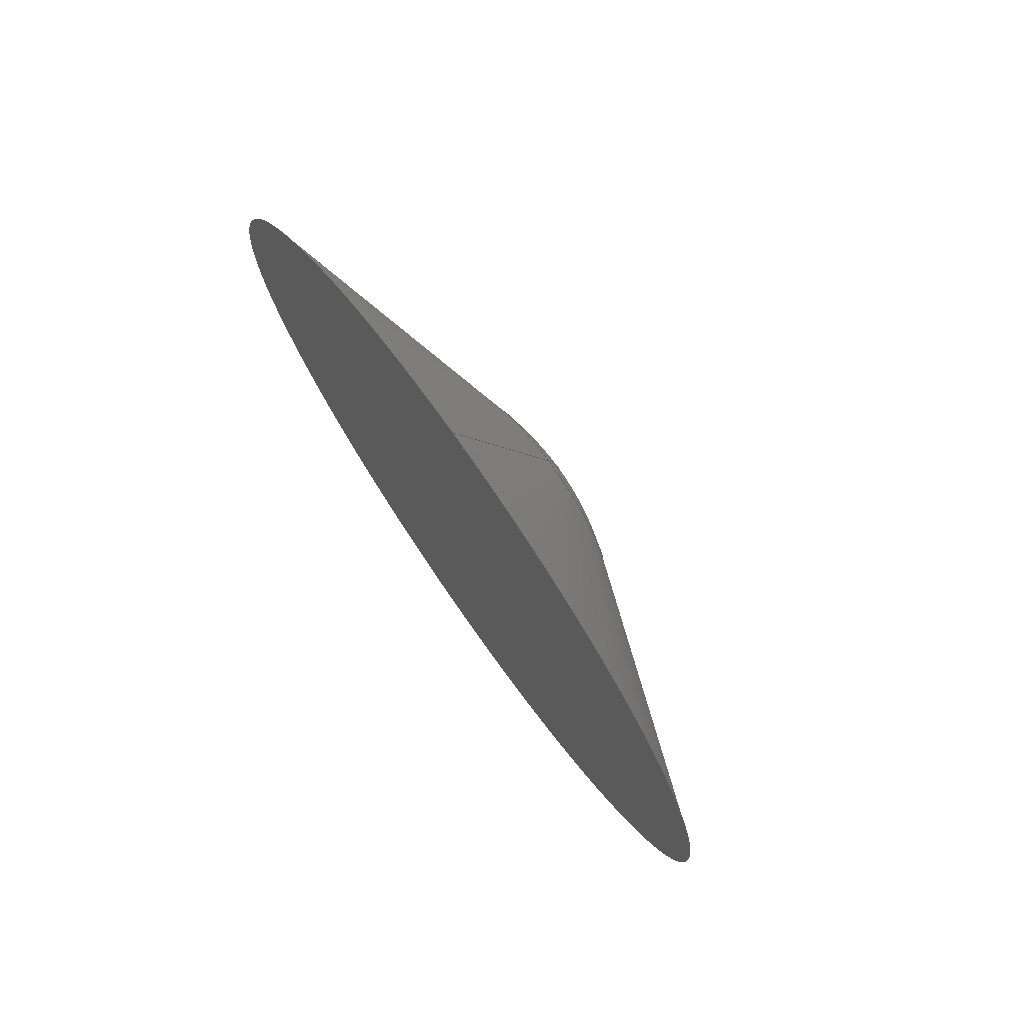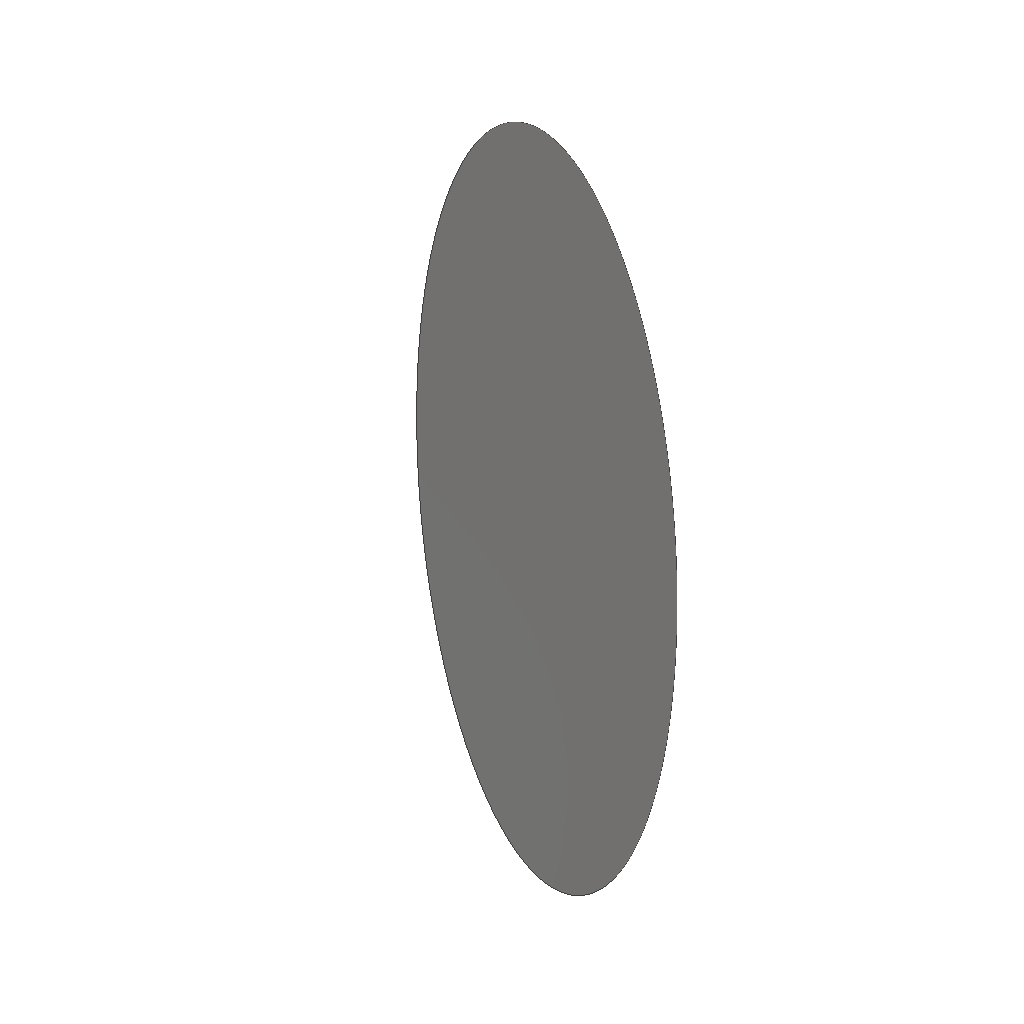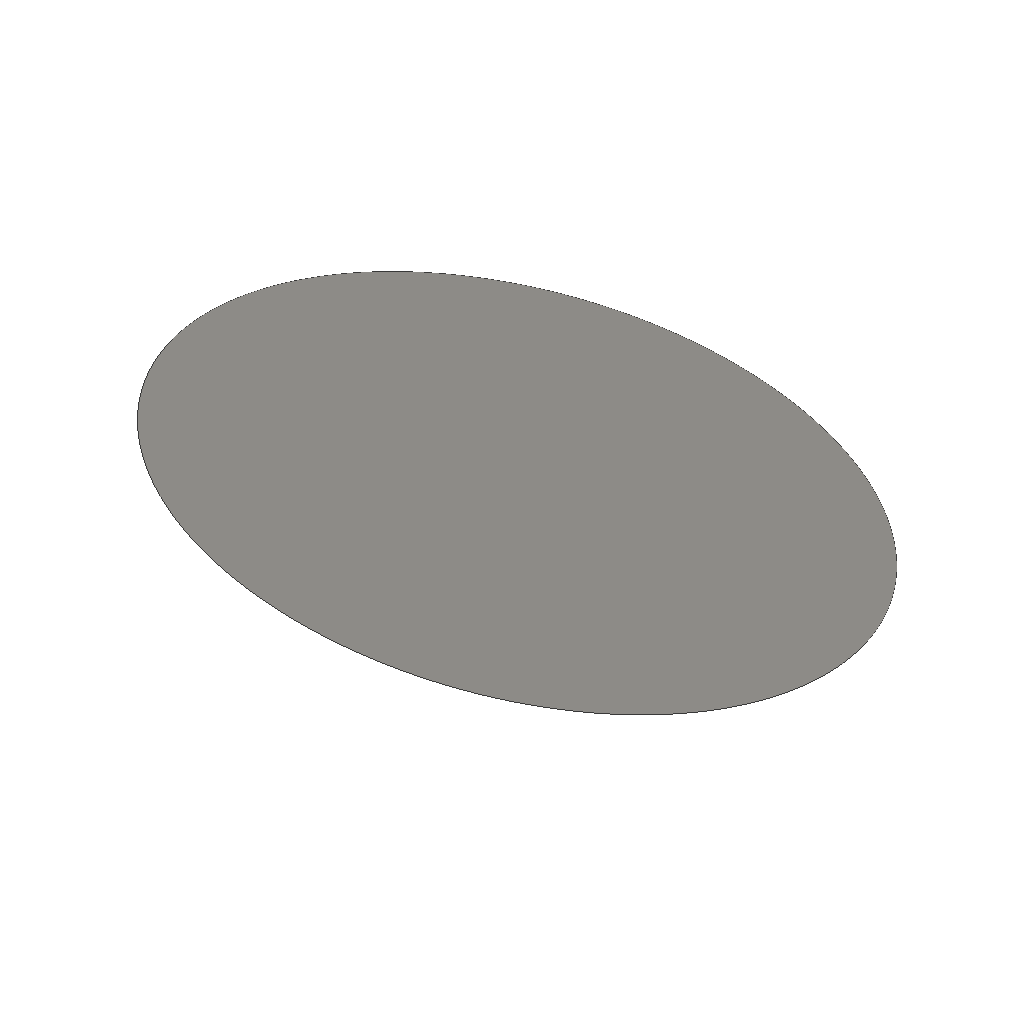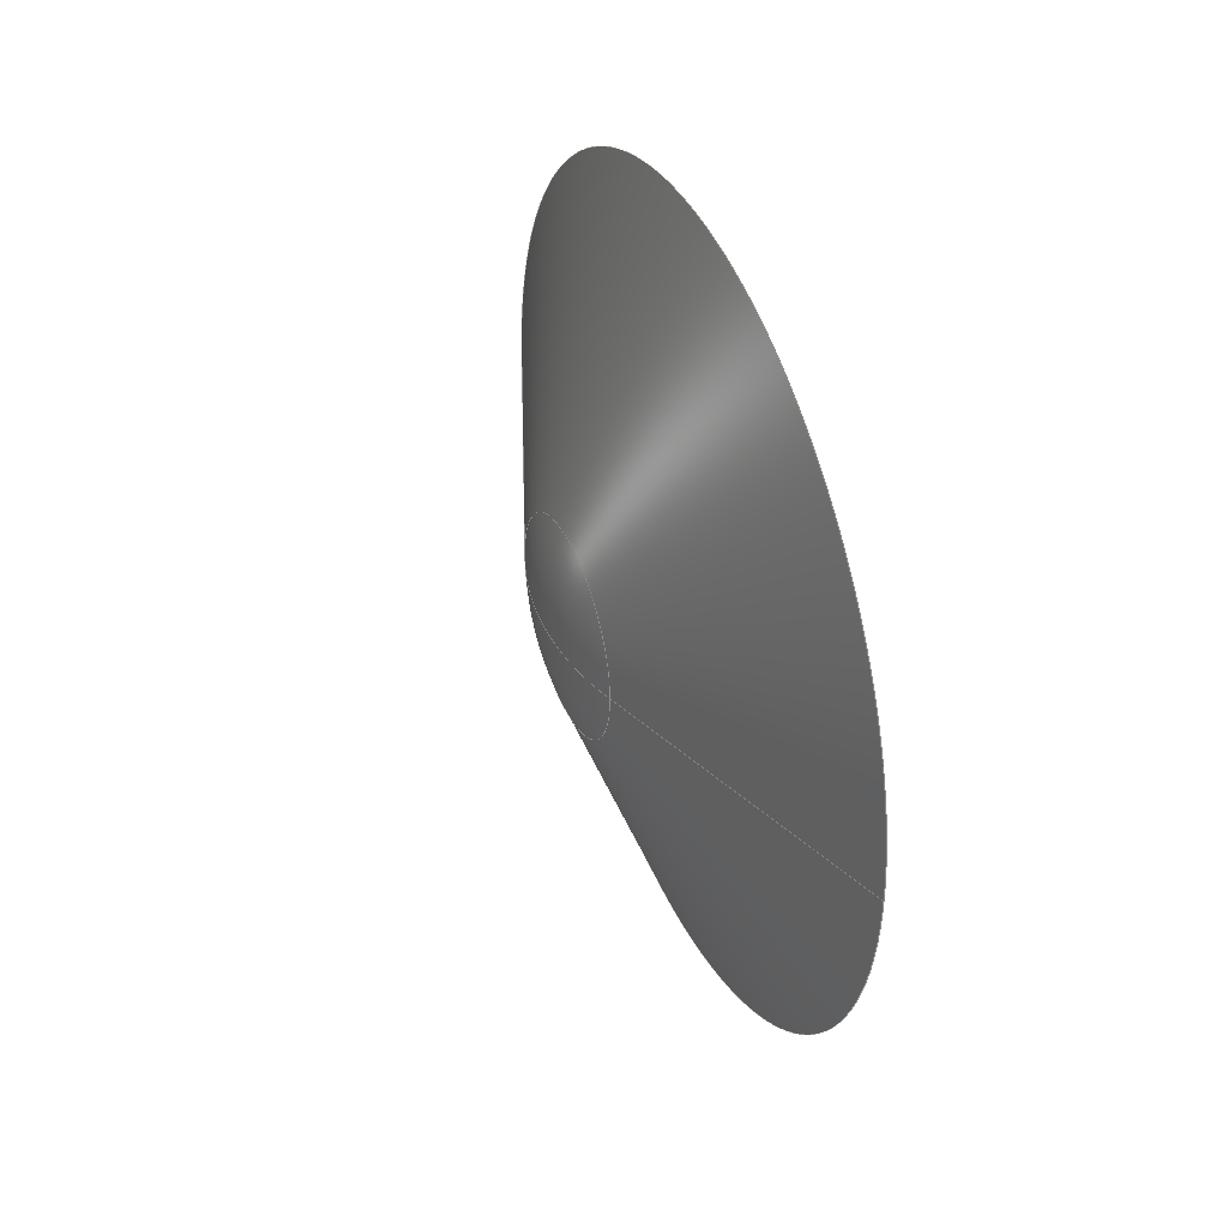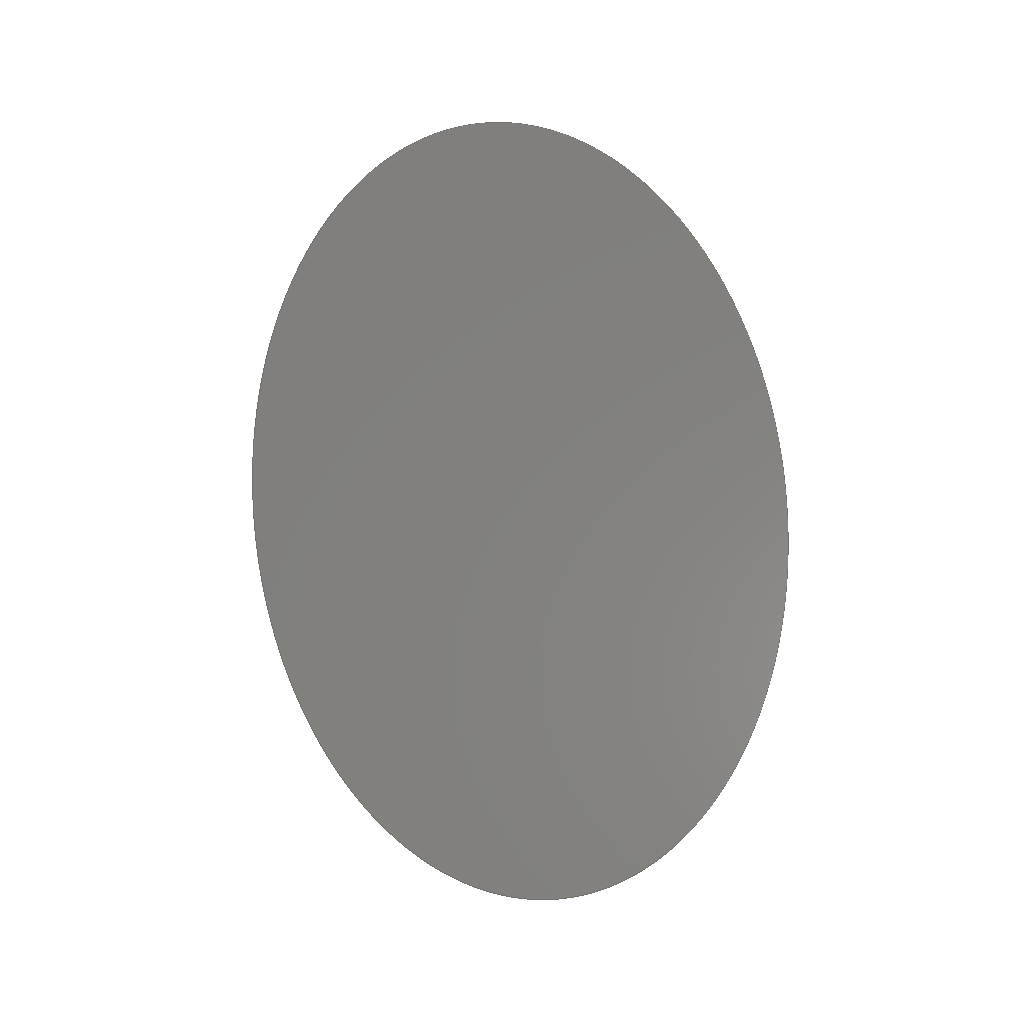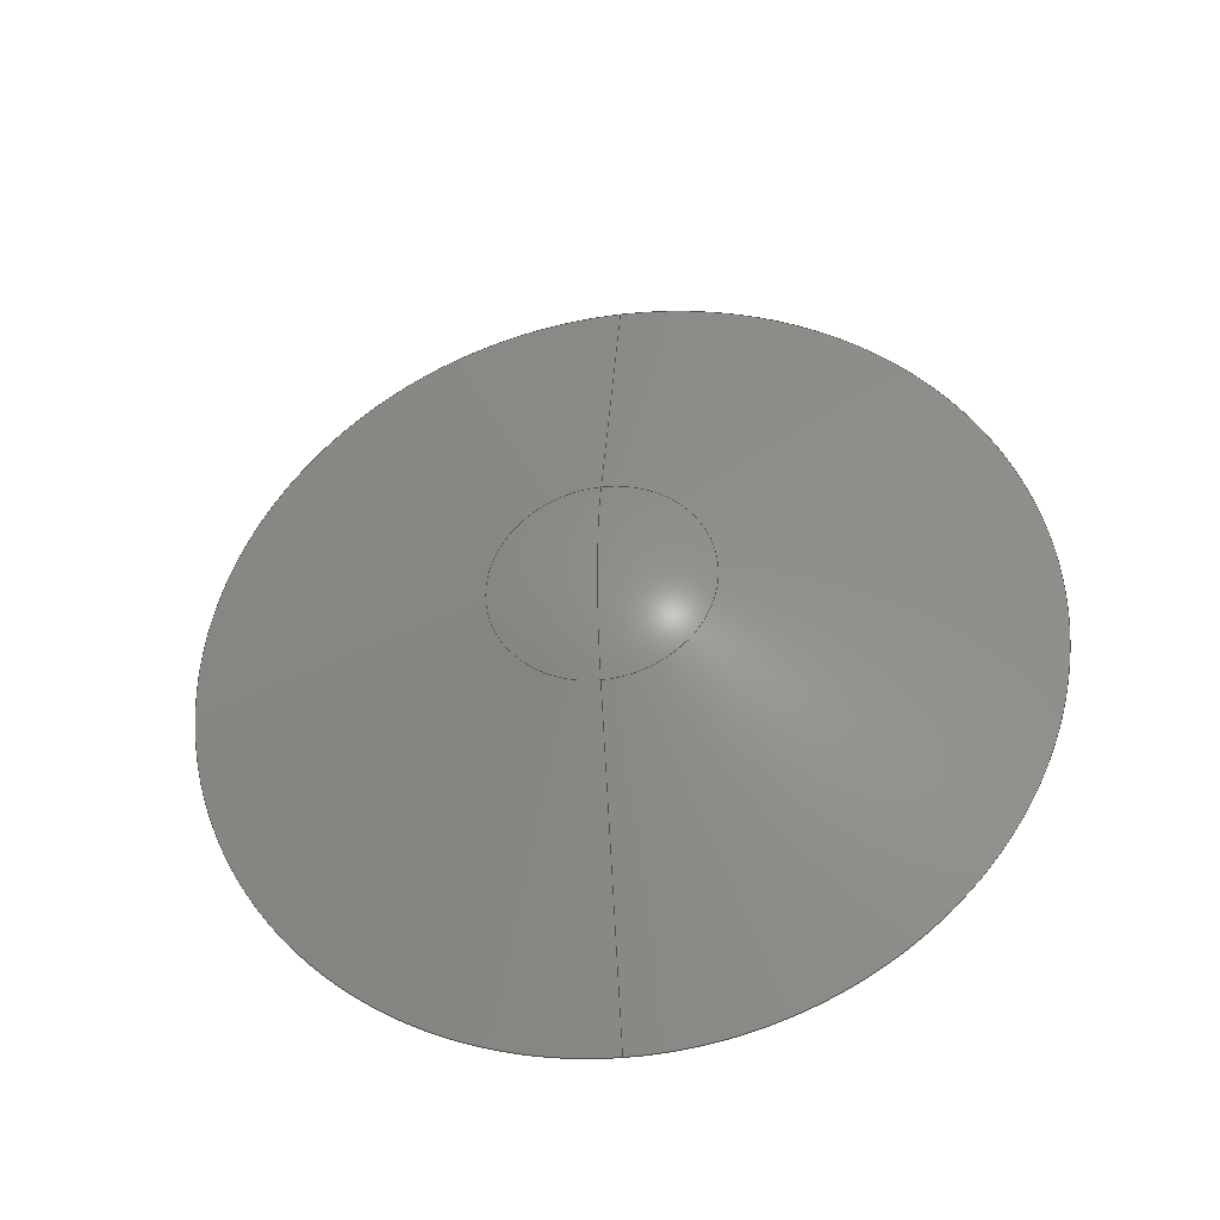
<metadata>
{"format":"step","ext":"step","renderer":"f3d","projection":"perspective","resolution":1024,"background":"white","views":[{"elev":75.0,"azim":-35.0,"up":"+Y"},{"elev":-13.9,"azim":-159.2,"up":"+Y"},{"elev":-56.5,"azim":-102.7,"up":"+Z"},{"elev":39.9,"azim":157.9,"up":"+Z"},{"elev":-6.4,"azim":-135.9,"up":"+Z"},{"elev":-34.4,"azim":99.7,"up":"+Y"}]}
</metadata>
<code>
ISO-10303-21;
DATA;
#1 = SHAPE_DEFINITION_REPRESENTATION ( #70, #27 ) ;
#2 = CLOSED_SHELL ( 'NONE', ( #83, #47, #110, #135, #97 ) ) ;
#3 = PRESENTATION_LAYER_ASSIGNMENT (  '', '', ( #15 ) ) ;
#4 = ORIENTED_EDGE ( 'NONE', *, *, #131, .T. ) ;
#5 = AXIS2_PLACEMENT_3D ( 'NONE', #108, #107, #14 ) ;
#6 = ORIENTED_EDGE ( 'NONE', *, *, #131, .F. ) ;
#7 = CARTESIAN_POINT ( 'NONE',  ( 0, 0, 0 ) ) ;
#8 = CIRCLE ( 'NONE', #86, 2 ) ;
#9 =( NAMED_UNIT ( * ) SI_UNIT ( $, .STERADIAN. ) SOLID_ANGLE_UNIT ( ) );
#10 = CARTESIAN_POINT ( 'NONE',  ( 1.41, -1.726e-16, -9.843e-15 ) ) ;
#11 = DIRECTION ( 'NONE',  ( 1, 0, 0 ) ) ;
#12 = AXIS2_PLACEMENT_3D ( 'NONE', #7, #104, #146 ) ;
#13 = MANIFOLD_SOLID_BREP ( 'Body-Move/Copy1', #2 ) ;
#14 = DIRECTION ( 'NONE',  ( 1.225e-16, 1, -8.552e-31 ) ) ;
#15 = STYLED_ITEM ( 'NONE', ( #133 ), #13 ) ;
#16 = EDGE_CURVE ( 'NONE', #85, #43, #33, .T. ) ;
#17 = ORIENTED_EDGE ( 'NONE', *, *, #20, .T. ) ;
#18 = MECHANICAL_DESIGN_GEOMETRIC_PRESENTATION_REPRESENTATION (  '', ( #15 ), #81 ) ;
#19 = VERTEX_POINT ( 'NONE', #148 ) ;
#20 = EDGE_CURVE ( 'NONE', #19, #51, #8, .T. ) ;
#21 = CARTESIAN_POINT ( 'NONE',  ( 0.8683, -1.063e-16, -6.063e-15 ) ) ;
#22 = SPHERICAL_SURFACE ( 'NONE', #96, 1.5 ) ;
#23 = DIRECTION ( 'NONE',  ( -6.983e-15, 0, -1 ) ) ;
#24 = SURFACE_STYLE_USAGE ( .BOTH. , #56 ) ;
#25 =( LENGTH_UNIT ( ) NAMED_UNIT ( * ) SI_UNIT ( $, .METRE. ) );
#26 = ORIENTED_EDGE ( 'NONE', *, *, #59, .F. ) ;
#27 = ADVANCED_BREP_SHAPE_REPRESENTATION ( '075_70deg', ( #13, #151 ), #62 ) ;
#28 = CIRCLE ( 'NONE', #12, 1.5 ) ;
#29 = ORIENTED_EDGE ( 'NONE', *, *, #38, .F. ) ;
#30 = CARTESIAN_POINT ( 'NONE',  ( 0, 0, 0 ) ) ;
#31 = VERTEX_POINT ( 'NONE', #63 ) ;
#32 = UNCERTAINTY_MEASURE_WITH_UNIT (LENGTH_MEASURE( 1e-05 ), #78, 'distance_accuracy_value', 'NONE');
#33 = CIRCLE ( 'NONE', #76, 1.5 ) ;
#34 = FACE_OUTER_BOUND ( 'NONE', #60, .T. ) ;
#35 = DIRECTION ( 'NONE',  ( -1, 1.225e-16, 6.983e-15 ) ) ;
#36 = APPLICATION_CONTEXT ( 'automotive_design' ) ;
#37 = DIRECTION ( 'NONE',  ( -6.983e-15, 0, -1 ) ) ;
#38 = EDGE_CURVE ( 'NONE', #31, #19, #117, .T. ) ;
#39 = DIRECTION ( 'NONE',  ( -0.342, 0.9397, 2.388e-15 ) ) ;
#40 = DIRECTION ( 'NONE',  ( 0, 1, 0 ) ) ;
#41 = ORIENTED_EDGE ( 'NONE', *, *, #89, .F. ) ;
#42 = CONICAL_SURFACE ( 'NONE', #48, 2, 1.222 ) ;
#43 = VERTEX_POINT ( 'NONE', #88 ) ;
#44 = CARTESIAN_POINT ( 'NONE',  ( 0.8683, -1.063e-16, -6.063e-15 ) ) ;
#45 = CARTESIAN_POINT ( 'NONE',  ( 1.41, -1.726e-16, -9.843e-15 ) ) ;
#46 = DIRECTION ( 'NONE',  ( -1, 1.225e-16, 6.983e-15 ) ) ;
#47 = ADVANCED_FACE ( 'NONE', ( #113 ), #22, .T. ) ;
#48 = AXIS2_PLACEMENT_3D ( 'NONE', #44, #93, #130 ) ;
#49 = VECTOR ( 'NONE', #39, 1 ) ;
#50 = ORIENTED_EDGE ( 'NONE', *, *, #89, .T. ) ;
#51 = VERTEX_POINT ( 'NONE', #124 ) ;
#52 = FILL_AREA_STYLE ('',( #73 ) ) ;
#53 = DIRECTION ( 'NONE',  ( 0, 1, 0 ) ) ;
#54 = DIRECTION ( 'NONE',  ( -1, 1.225e-16, 6.983e-15 ) ) ;
#55 = CIRCLE ( 'NONE', #134, 0.513 ) ;
#56 = SURFACE_SIDE_STYLE ('',( #145 ) ) ;
#57 = FACE_OUTER_BOUND ( 'NONE', #111, .T. ) ;
#58 = FACE_OUTER_BOUND ( 'NONE', #142, .T. ) ;
#59 = EDGE_CURVE ( 'NONE', #31, #43, #109, .T. ) ;
#60 = EDGE_LOOP ( 'NONE', ( #41, #101, #26 ) ) ;
#61 = ORIENTED_EDGE ( 'NONE', *, *, #71, .T. ) ;
#62 =( GEOMETRIC_REPRESENTATION_CONTEXT ( 3 ) GLOBAL_UNCERTAINTY_ASSIGNED_CONTEXT ( ( #79 ) ) GLOBAL_UNIT_ASSIGNED_CONTEXT ( ( #25, #68, #127 ) ) REPRESENTATION_CONTEXT ( 'NONE', 'WORKASPACE' ) );
#63 = CARTESIAN_POINT ( 'NONE',  ( 1.41, -0.513, -9.906e-15 ) ) ;
#64 = CARTESIAN_POINT ( 'NONE',  ( 1.5, -9.185e-17, -1.047e-14 ) ) ;
#65 = CONICAL_SURFACE ( 'NONE', #119, 2, 1.222 ) ;
#66 = CARTESIAN_POINT ( 'NONE',  ( 0, 0, 0 ) ) ;
#67 = DIRECTION ( 'NONE',  ( -1, 1.225e-16, 6.983e-15 ) ) ;
#68 =( NAMED_UNIT ( * ) PLANE_ANGLE_UNIT ( ) SI_UNIT ( $, .RADIAN. ) );
#69 = EDGE_CURVE ( 'NONE', #43, #31, #55, .T. ) ;
#70 = PRODUCT_DEFINITION_SHAPE ( 'NONE', 'NONE',  #95 ) ;
#71 = EDGE_CURVE ( 'NONE', #51, #19, #140, .T. ) ;
#72 = ORIENTED_EDGE ( 'NONE', *, *, #59, .T. ) ;
#73 = FILL_AREA_STYLE_COLOUR ( '', #143 ) ;
#74 = CARTESIAN_POINT ( 'NONE',  ( 0.8683, -1.063e-16, -6.063e-15 ) ) ;
#75 = DIRECTION ( 'NONE',  ( 1.11e-16, 1, -7.889e-31 ) ) ;
#76 = AXIS2_PLACEMENT_3D ( 'NONE', #30, #150, #136 ) ;
#77 = DIRECTION ( 'NONE',  ( -0.342, -0.9397, 2.273e-15 ) ) ;
#78 =( LENGTH_UNIT ( ) NAMED_UNIT ( * ) SI_UNIT ( $, .METRE. ) );
#79 = UNCERTAINTY_MEASURE_WITH_UNIT (LENGTH_MEASURE( 1e-05 ), #25, 'distance_accuracy_value', 'NONE');
#80 = DIRECTION ( 'NONE',  ( 0, 0, 1 ) ) ;
#81 =( GEOMETRIC_REPRESENTATION_CONTEXT ( 3 ) GLOBAL_UNCERTAINTY_ASSIGNED_CONTEXT ( ( #32 ) ) GLOBAL_UNIT_ASSIGNED_CONTEXT ( ( #78, #115, #9 ) ) REPRESENTATION_CONTEXT ( 'NONE', 'WORKASPACE' ) );
#82 = PRODUCT_RELATED_PRODUCT_CATEGORY ( 'part', '', ( #98 ) ) ;
#83 = ADVANCED_FACE ( 'NONE', ( #57 ), #65, .T. ) ;
#84 = PRODUCT_DEFINITION_FORMATION_WITH_SPECIFIED_SOURCE ( 'ANY', '', #98, .NOT_KNOWN. ) ;
#85 = VERTEX_POINT ( 'NONE', #64 ) ;
#86 = AXIS2_PLACEMENT_3D ( 'NONE', #21, #67, #125 ) ;
#87 = EDGE_LOOP ( 'NONE', ( #112, #50, #99 ) ) ;
#88 = CARTESIAN_POINT ( 'NONE',  ( 1.41, 0.513, -9.843e-15 ) ) ;
#89 = EDGE_CURVE ( 'NONE', #85, #31, #28, .T. ) ;
#90 = DIRECTION ( 'NONE',  ( 1.11e-16, 1, -7.889e-31 ) ) ;
#91 = LINE ( 'NONE', #92, #49 ) ;
#92 = CARTESIAN_POINT ( 'NONE',  ( 0.8683, 2, -6.063e-15 ) ) ;
#93 = DIRECTION ( 'NONE',  ( -1, 1.225e-16, 6.983e-15 ) ) ;
#94 = APPLICATION_PROTOCOL_DEFINITION ( 'draft international standard', 'automotive_design', 1998, #114 ) ;
#95 = PRODUCT_DEFINITION ( 'UNKNOWN', '', #84, #118 ) ;
#96 = AXIS2_PLACEMENT_3D ( 'NONE', #66, #23, #116 ) ;
#97 = ADVANCED_FACE ( 'NONE', ( #106 ), #42, .T. ) ;
#98 = PRODUCT ( '075_70deg', '075_70deg', '', ( #126 ) ) ;
#99 = ORIENTED_EDGE ( 'NONE', *, *, #69, .F. ) ;
#100 = ORIENTED_EDGE ( 'NONE', *, *, #20, .F. ) ;
#101 = ORIENTED_EDGE ( 'NONE', *, *, #16, .T. ) ;
#102 = CARTESIAN_POINT ( 'NONE',  ( 0.8683, -1.063e-16, -6.063e-15 ) ) ;
#103 = CARTESIAN_POINT ( 'NONE',  ( 0.8683, -2, -6.308e-15 ) ) ;
#104 = DIRECTION ( 'NONE',  ( -6.983e-15, 1.225e-16, -1 ) ) ;
#105 = SPHERICAL_SURFACE ( 'NONE', #129, 1.5 ) ;
#106 = FACE_OUTER_BOUND ( 'NONE', #141, .T. ) ;
#107 = DIRECTION ( 'NONE',  ( -1, 1.225e-16, 6.983e-15 ) ) ;
#108 = CARTESIAN_POINT ( 'NONE',  ( 0.8683, 2, -6.063e-15 ) ) ;
#109 = CIRCLE ( 'NONE', #121, 0.513 ) ;
#110 = ADVANCED_FACE ( 'NONE', ( #34 ), #105, .T. ) ;
#111 = EDGE_LOOP ( 'NONE', ( #128, #144, #122, #6 ) ) ;
#112 = ORIENTED_EDGE ( 'NONE', *, *, #16, .F. ) ;
#113 = FACE_OUTER_BOUND ( 'NONE', #87, .T. ) ;
#114 = APPLICATION_CONTEXT ( 'automotive_design' ) ;
#115 =( NAMED_UNIT ( * ) PLANE_ANGLE_UNIT ( ) SI_UNIT ( $, .RADIAN. ) );
#116 = DIRECTION ( 'NONE',  ( 1.225e-16, 1, -8.552e-31 ) ) ;
#117 = LINE ( 'NONE', #103, #123 ) ;
#118 = PRODUCT_DEFINITION_CONTEXT ( 'detailed design', #114, 'design' ) ;
#119 = AXIS2_PLACEMENT_3D ( 'NONE', #102, #46, #75 ) ;
#120 = APPLICATION_PROTOCOL_DEFINITION ( 'draft international standard', 'automotive_design', 1998, #36 ) ;
#121 = AXIS2_PLACEMENT_3D ( 'NONE', #45, #54, #40 ) ;
#122 = ORIENTED_EDGE ( 'NONE', *, *, #71, .F. ) ;
#123 = VECTOR ( 'NONE', #77, 1 ) ;
#124 = CARTESIAN_POINT ( 'NONE',  ( 0.8683, 2, -6.063e-15 ) ) ;
#125 = DIRECTION ( 'NONE',  ( 1.11e-16, 1, -7.889e-31 ) ) ;
#126 = PRODUCT_CONTEXT ( 'NONE', #36, 'mechanical' ) ;
#127 =( NAMED_UNIT ( * ) SI_UNIT ( $, .STERADIAN. ) SOLID_ANGLE_UNIT ( ) );
#128 = ORIENTED_EDGE ( 'NONE', *, *, #69, .T. ) ;
#129 = AXIS2_PLACEMENT_3D ( 'NONE', #132, #37, #149 ) ;
#130 = DIRECTION ( 'NONE',  ( 1.11e-16, 1, -7.889e-31 ) ) ;
#131 = EDGE_CURVE ( 'NONE', #43, #51, #91, .T. ) ;
#132 = CARTESIAN_POINT ( 'NONE',  ( 0, 0, 0 ) ) ;
#133 = PRESENTATION_STYLE_ASSIGNMENT (( #24 ) ) ;
#134 = AXIS2_PLACEMENT_3D ( 'NONE', #10, #35, #53 ) ;
#135 = ADVANCED_FACE ( 'NONE', ( #58 ), #139, .T. ) ;
#136 = DIRECTION ( 'NONE',  ( 1, 0, -6.983e-15 ) ) ;
#137 = CARTESIAN_POINT ( 'NONE',  ( 0, 0, 0 ) ) ;
#138 = AXIS2_PLACEMENT_3D ( 'NONE', #74, #147, #90 ) ;
#139 = PLANE ( 'NONE',  #5 ) ;
#140 = CIRCLE ( 'NONE', #138, 2 ) ;
#141 = EDGE_LOOP ( 'NONE', ( #29, #72, #4, #100 ) ) ;
#142 = EDGE_LOOP ( 'NONE', ( #61, #17 ) ) ;
#143 = COLOUR_RGB ( '',0.7922, 0.8196, 0.9333 ) ;
#144 = ORIENTED_EDGE ( 'NONE', *, *, #38, .T. ) ;
#145 = SURFACE_STYLE_FILL_AREA ( #52 ) ;
#146 = DIRECTION ( 'NONE',  ( -1, 0, 6.983e-15 ) ) ;
#147 = DIRECTION ( 'NONE',  ( -1, 1.225e-16, 6.983e-15 ) ) ;
#148 = CARTESIAN_POINT ( 'NONE',  ( 0.8683, -2, -6.308e-15 ) ) ;
#149 = DIRECTION ( 'NONE',  ( 1.225e-16, 1, -8.552e-31 ) ) ;
#150 = DIRECTION ( 'NONE',  ( 6.983e-15, 0, 1 ) ) ;
#151 = AXIS2_PLACEMENT_3D ( 'NONE', #137, #80, #11 ) ;
ENDSEC;
END-ISO-10303-21;

</code>
